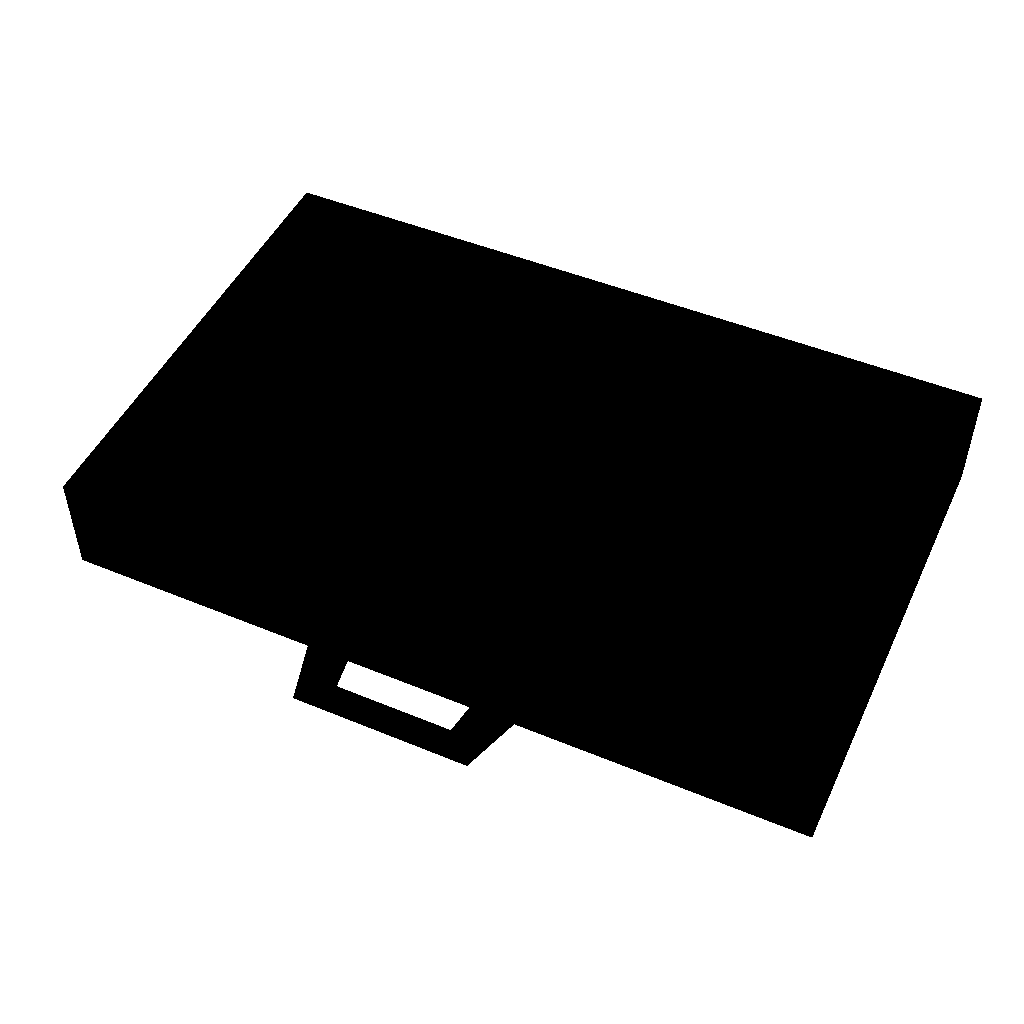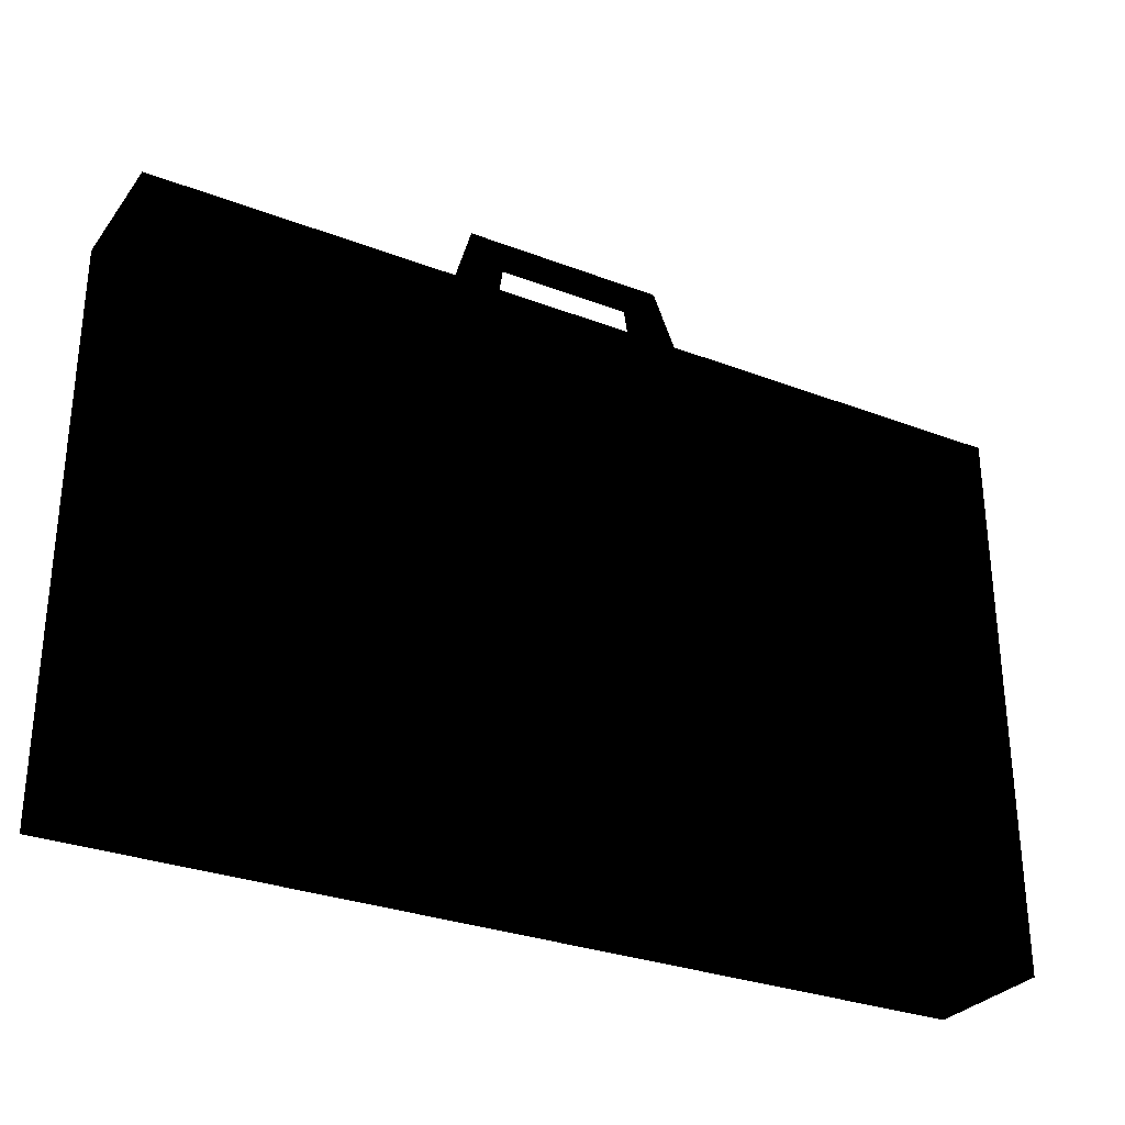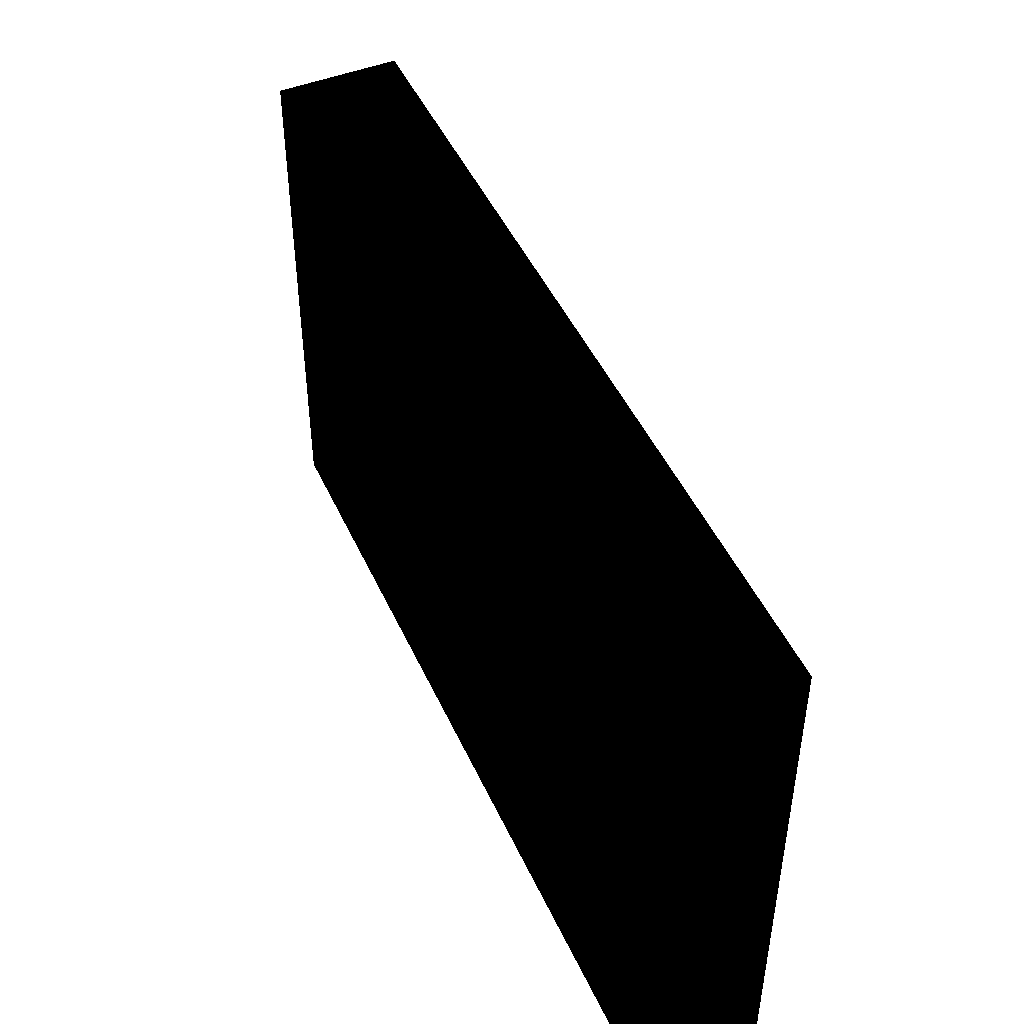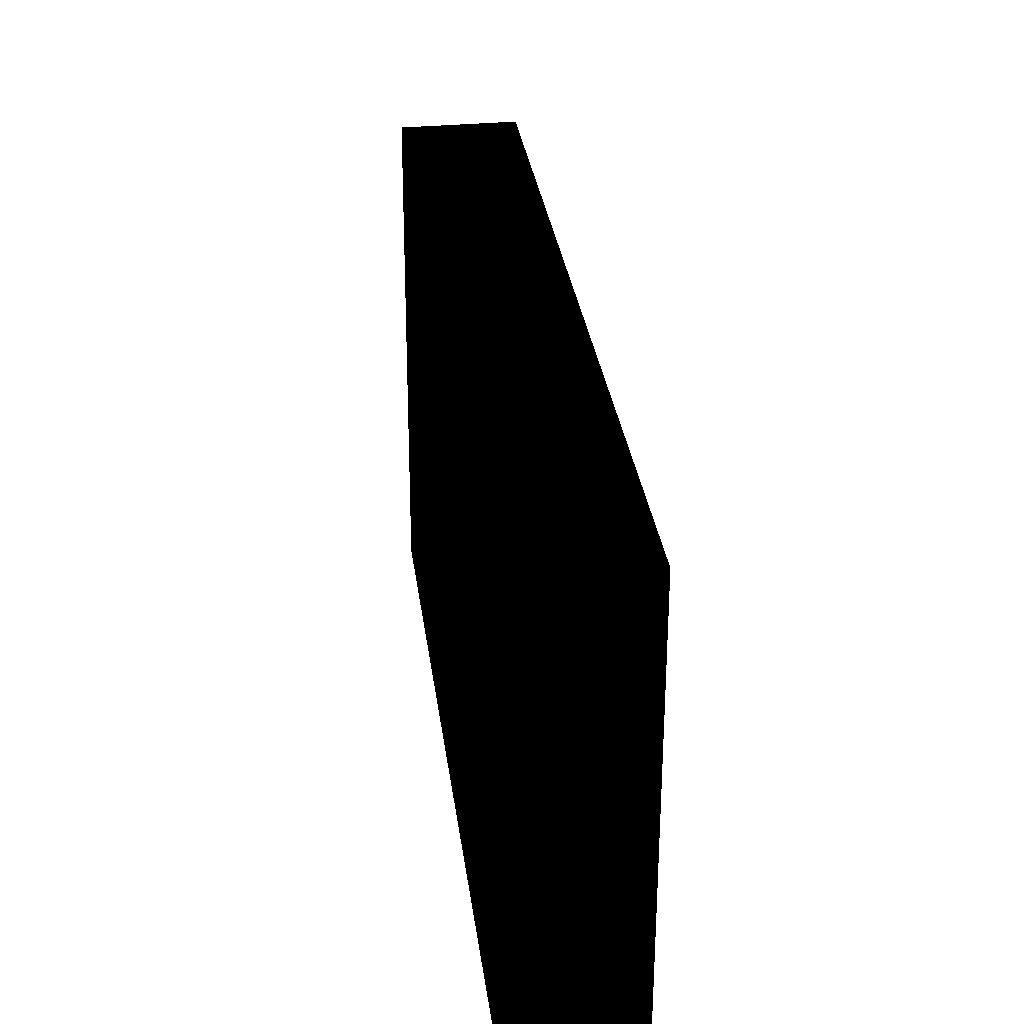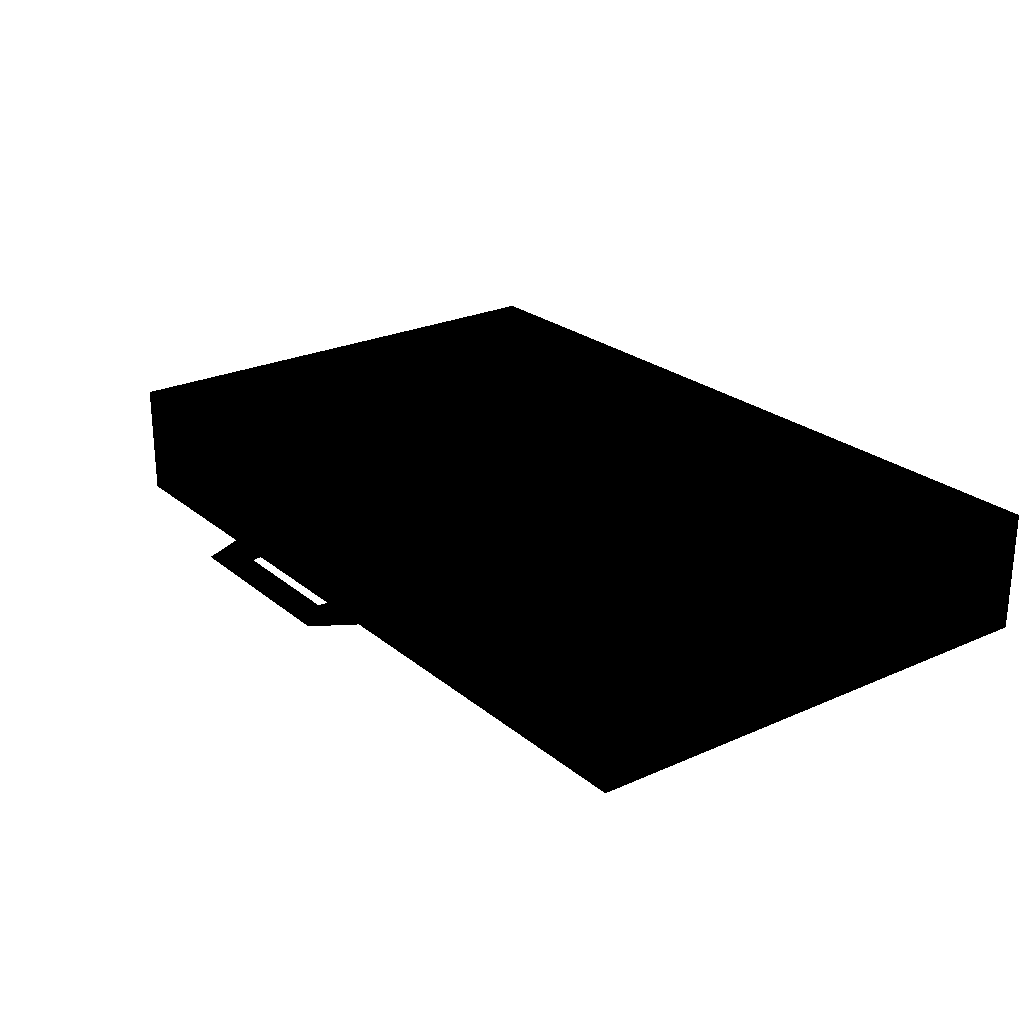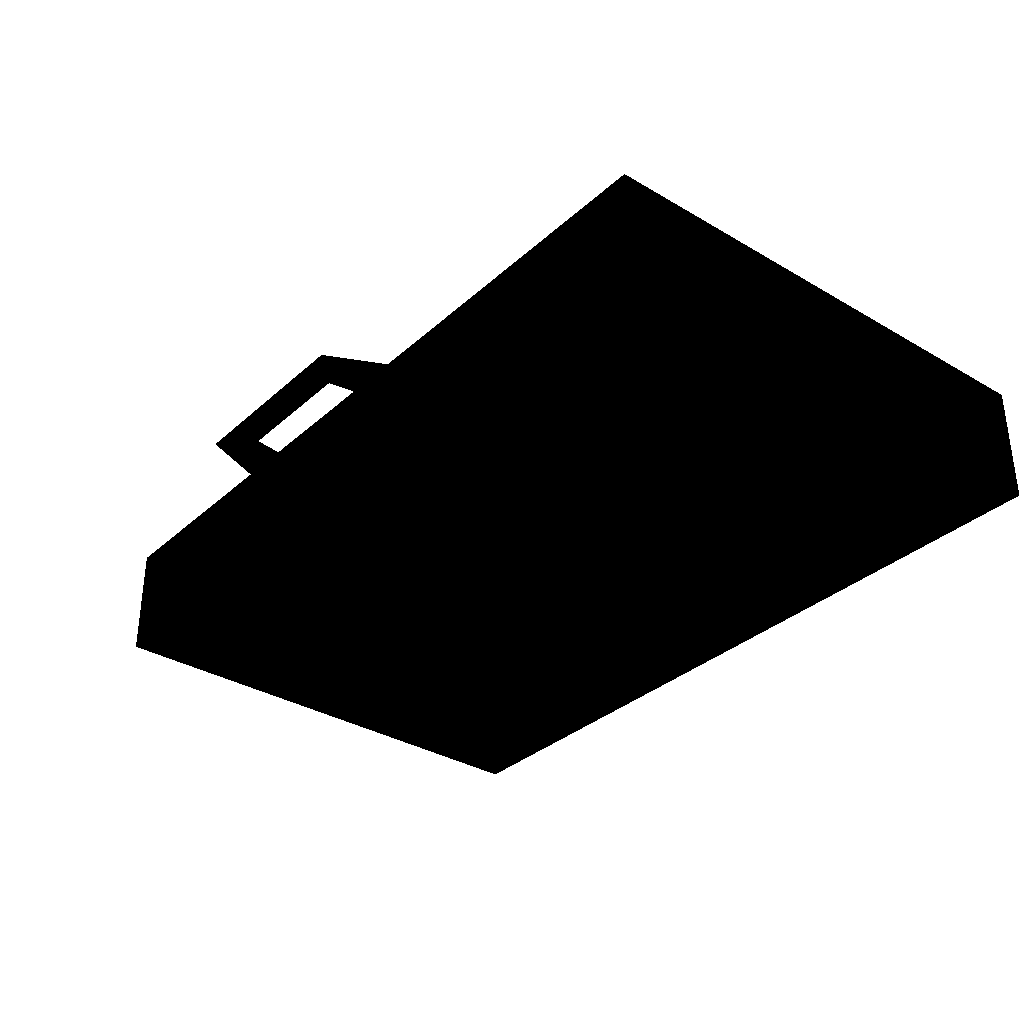
<metadata>
{"format":"obj","ext":"obj","renderer":"f3d","projection":"perspective","resolution":1024,"background":"white","views":[{"elev":48.6,"azim":-155.2,"up":"+Z"},{"elev":-29.7,"azim":150.6,"up":"+Y"},{"elev":47.9,"azim":-114.0,"up":"+Y"},{"elev":32.6,"azim":82.4,"up":"+Y"},{"elev":24.1,"azim":-126.8,"up":"+Z"},{"elev":-33.1,"azim":-129.2,"up":"+Z"}]}
</metadata>
<code>
v 0.2473 0.1554 0.03293
v -0.2473 -0.1554 0.03118
v -0.2473 0.1554 0.03293
v 0.2473 -0.1554 0.03118
v 0.2473 0.1554 0.1033
v -0.2473 -0.1554 0.105
v 0.2473 -0.1554 0.105
v -0.2473 0.1554 0.1033
v 0.2473 -0.1554 0.105
v -0.2473 -0.1554 0.03118
v 0.2473 -0.1554 0.03118
v -0.2473 -0.1554 0.105
v 0.2473 0.1554 0.1033
v 0.2473 -0.1554 0.03118
v 0.2473 0.1554 0.03293
v 0.2473 -0.1554 0.105
v -0.2473 0.1554 0.1033
v 0.2473 0.1554 0.03293
v -0.2473 0.1554 0.03293
v 0.2473 0.1554 0.1033
v -0.2473 -0.1554 0.105
v -0.2473 0.1554 0.03293
v -0.2473 -0.1554 0.03118
v -0.2473 0.1554 0.1033
v 0.05522 0.2152 0.06834
v 0.03608 0.1969 0.06834
v -0.0575 0.2152 0.06834
v -0.03836 0.1969 0.06834
v -0.03836 0.1969 0.06834
v 0.03608 0.1969 0.06834
v -0.0575 0.2152 0.06834
v 0.05522 0.2152 0.06834
v -0.07212 0.1555 0.07837
v -0.0575 0.2152 0.06834
v -0.07212 0.1555 0.05831
v -0.07212 0.1555 0.05831
v -0.07212 0.1555 0.07837
v -0.04452 0.1555 0.06834
v -0.04452 0.1555 0.06834
v 0.06984 0.1555 0.05831
v 0.05522 0.2152 0.06834
v 0.06984 0.1555 0.07837
v 0.06984 0.1555 0.05831
v 0.06984 0.1555 0.07837
v 0.04223 0.1555 0.06834
v 0.04223 0.1555 0.06834
f 1 2 3
f 2 1 4
f 5 6 7
f 6 5 8
f 9 10 11
f 10 9 12
f 13 14 15
f 14 13 16
f 17 18 19
f 18 17 20
f 21 22 23
f 22 21 24
f 25 26 27
f 28 27 26
f 29 30 31
f 32 31 30
f 33 34 35
f 36 27 28
f 29 31 37
f 38 36 28
f 29 37 39
f 40 41 42
f 26 25 43
f 44 32 30
f 26 43 45
f 46 44 30

</code>
